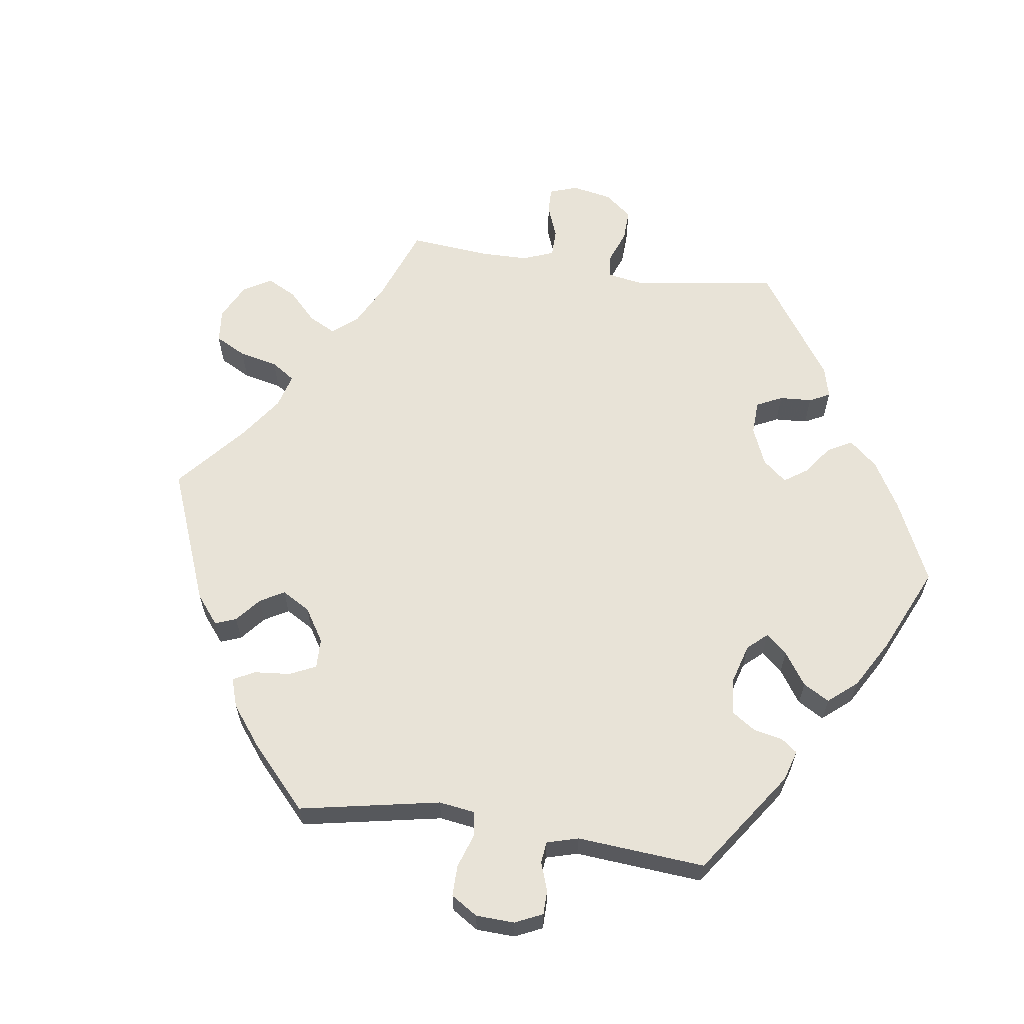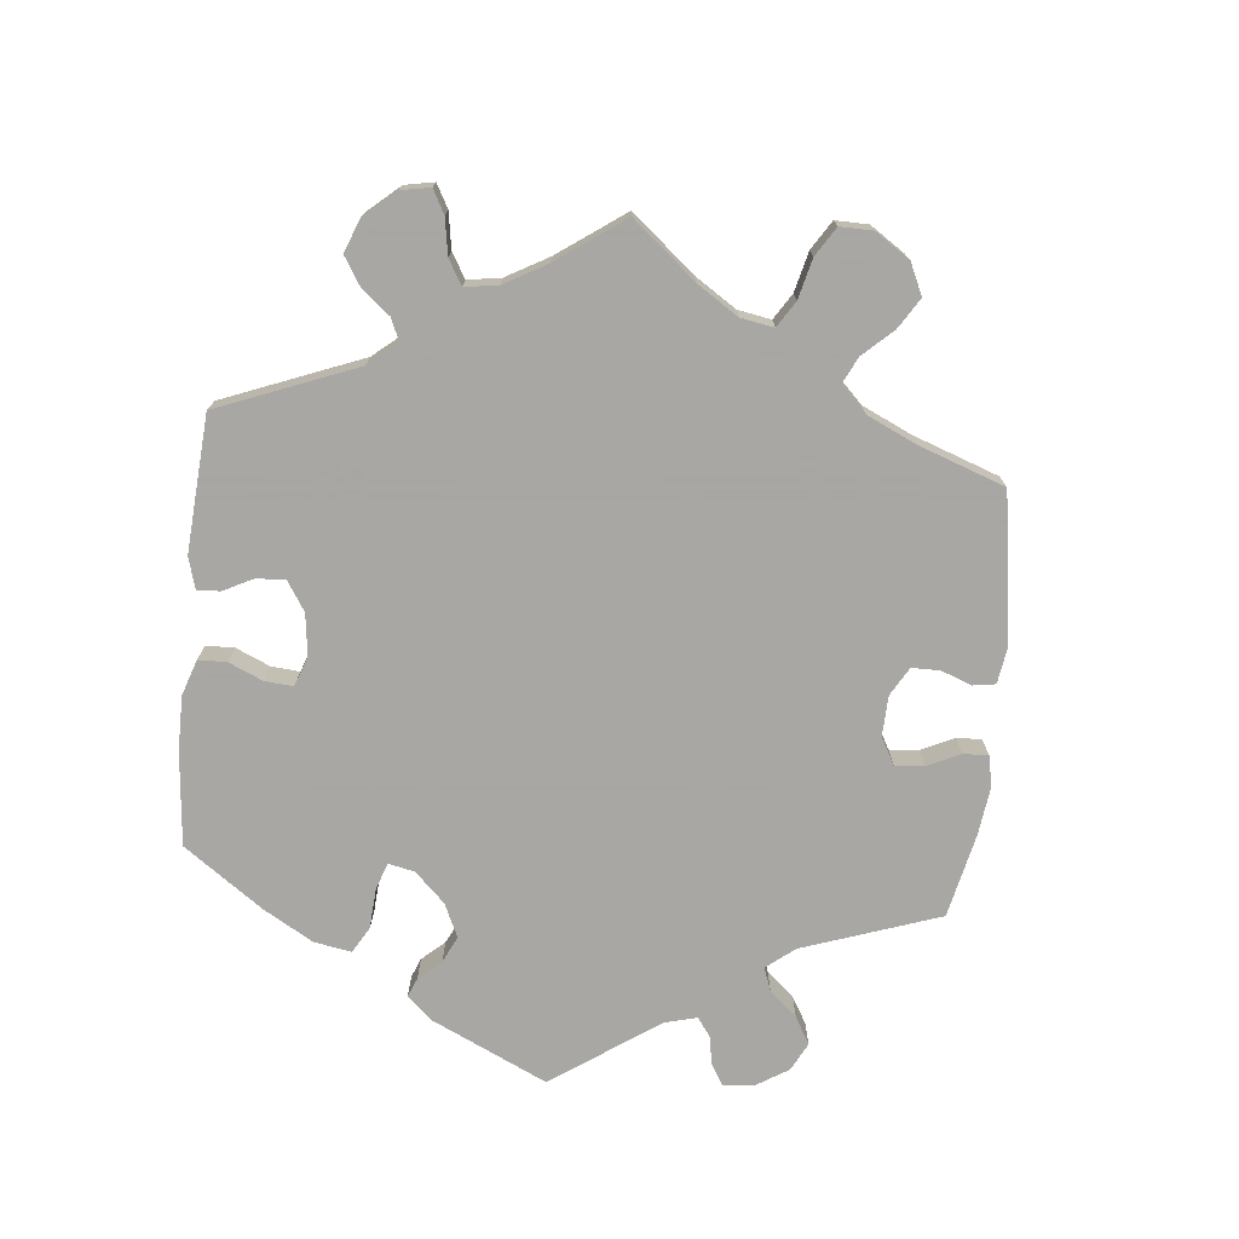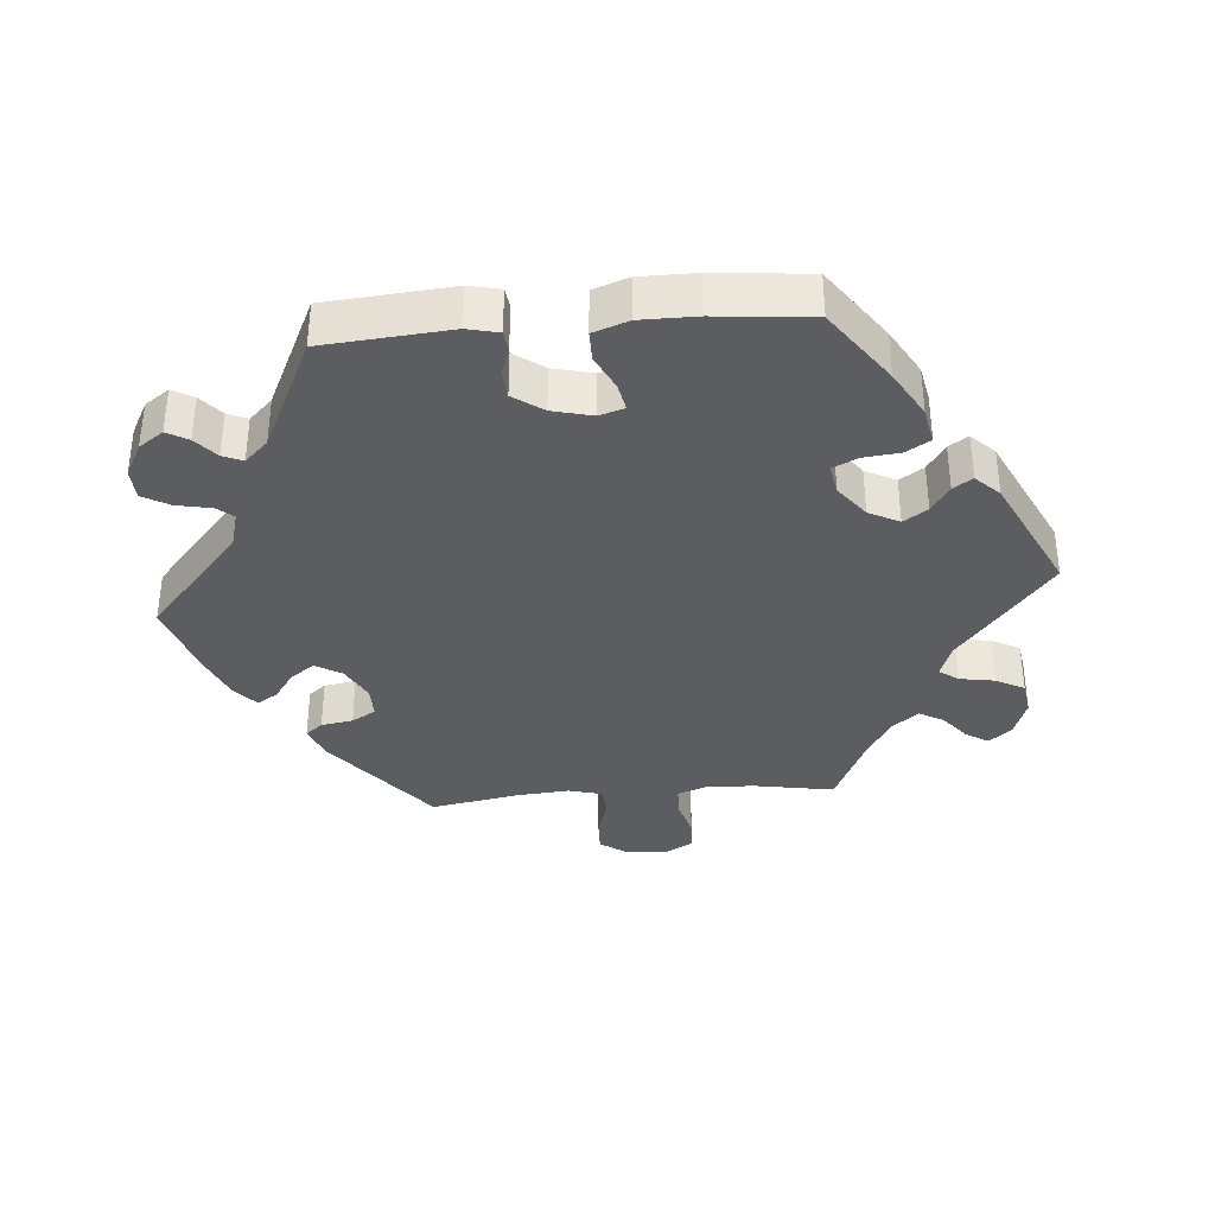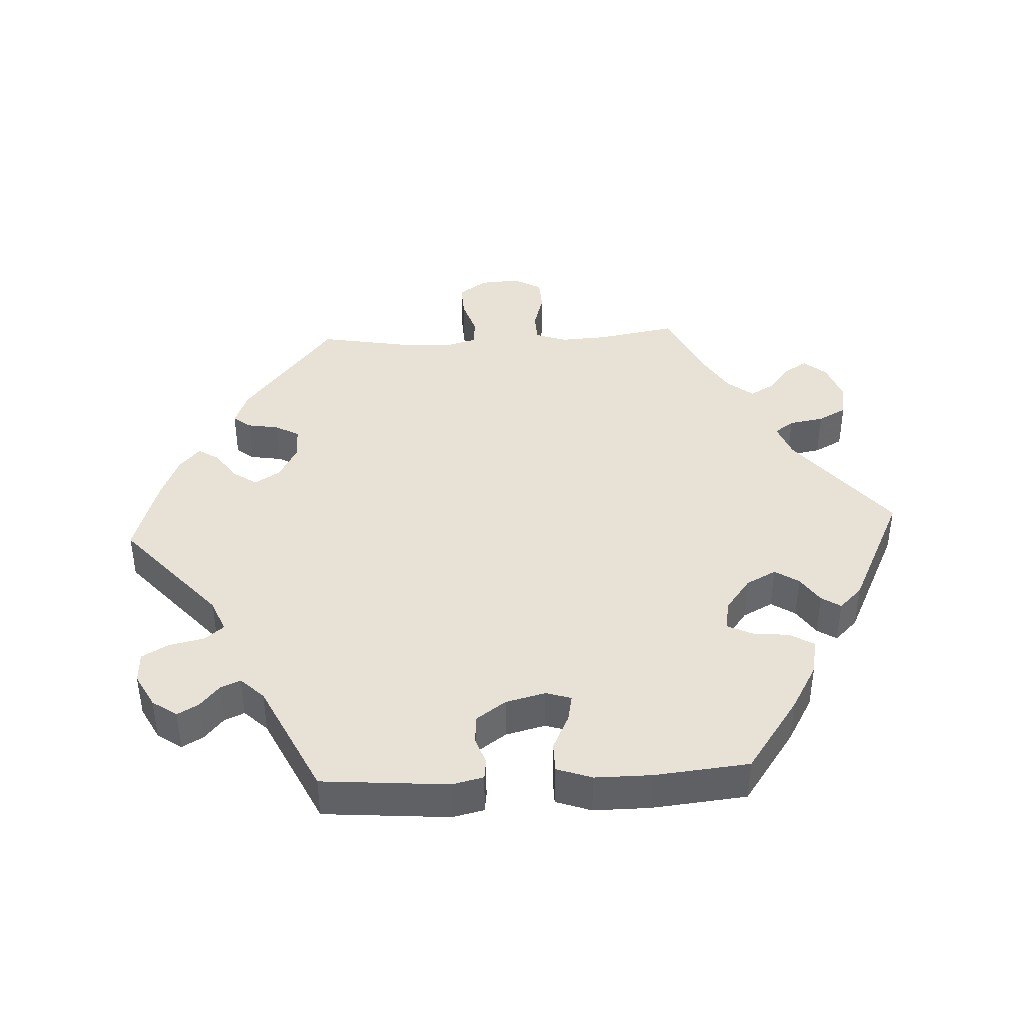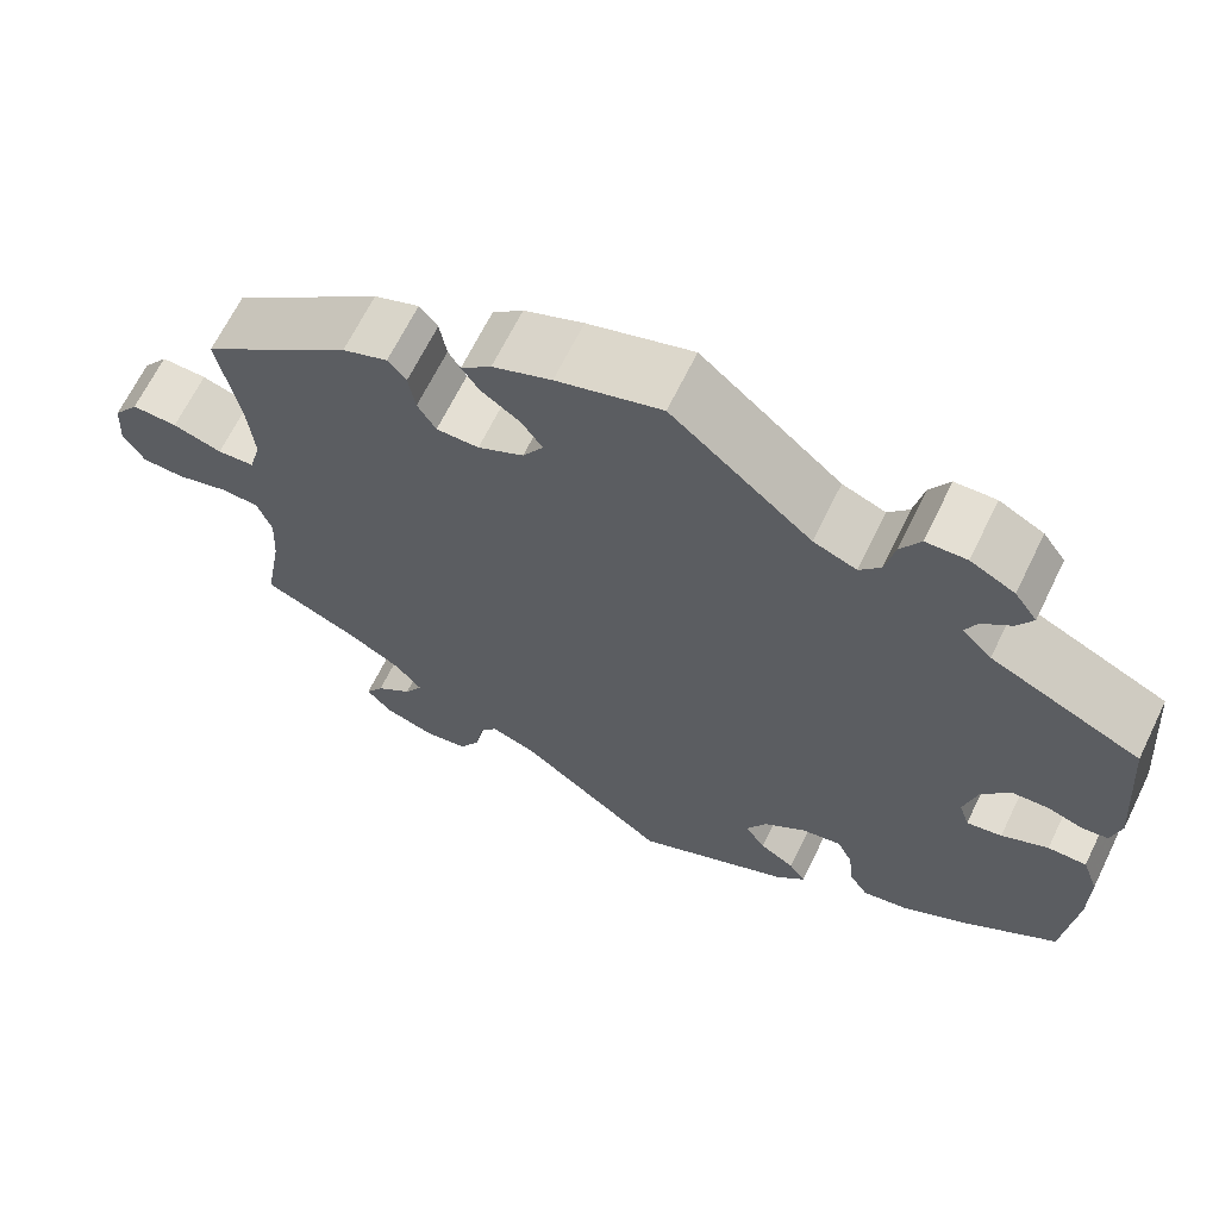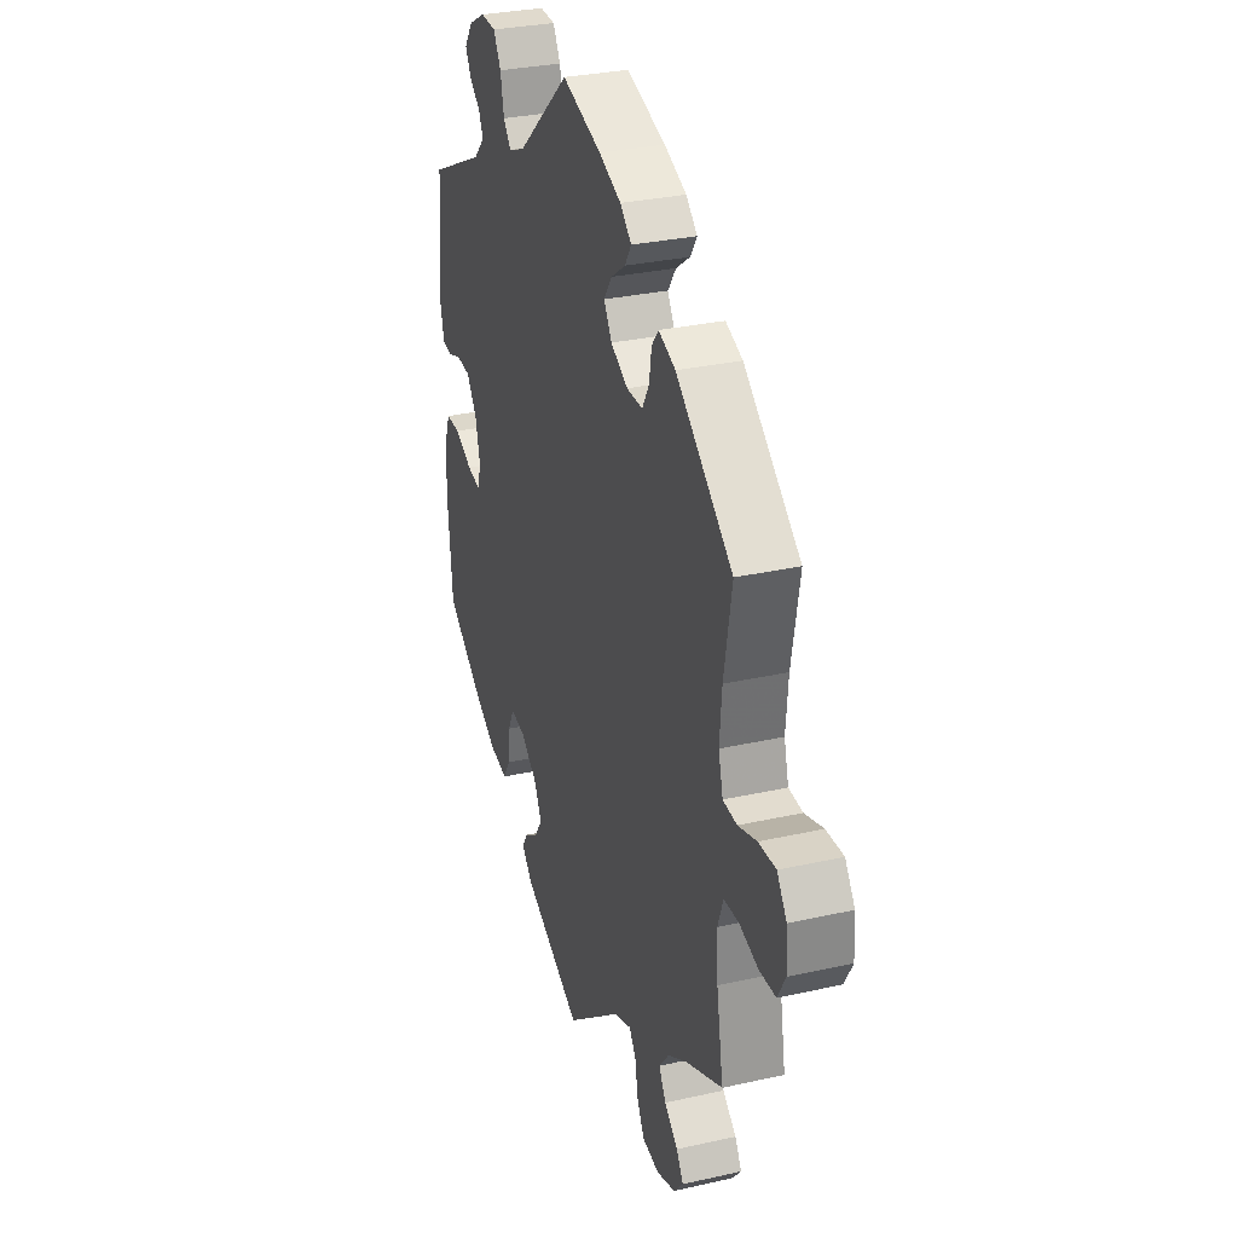
<metadata>
{"format":"obj","ext":"obj","renderer":"f3d","projection":"perspective","resolution":1024,"background":"white","views":[{"elev":61.5,"azim":38.4,"up":"+Y"},{"elev":-74.4,"azim":-125.6,"up":"+Y"},{"elev":-35.6,"azim":94.8,"up":"+Y"},{"elev":40.5,"azim":86.9,"up":"+Y"},{"elev":66.4,"azim":26.0,"up":"+Z"},{"elev":30.5,"azim":-108.0,"up":"+Z"}]}
</metadata>
<code>
v 0.27 0.07 0.581
v 0.298 0.07 -0.442
v 0.329 0.07 0.428
v -0.673 0.07 0.062
v 0.212 0.07 0.459
v -0.529 0.07 -0.071
v 0.512 0.07 0.069
v -0.363 0.07 0.448
v 0.353 0.07 -0.431
v -0.121 0.07 0.582
v -0.282 0.07 0.394
v 0.551 0.07 -0.082
v -0.62 0.07 0.06
v 0.317 0.07 0.583
v 0.392 0.07 -0.063
v 0.427 0.07 0.08
v -0.224 0.07 0.523
v -0.261 0.07 0.358
v -0.516 0.07 -0.19
v 0.551 0.07 -0.167
v 0.424 0.07 -0.39
v 0.27 0.07 -0.351
v -0.333 0.07 -0.437
v 0.537 0.07 -0.31
v 0.537 0.07 0.31
v -0.33 0.07 -0.596
v 0.216 0.07 -0.497
v 0.363 0.07 0.393
v 0.542 0.07 0.073
v -0.212 0.07 0.358
v -0.29 0.07 0.442
v 0 0.07 -0.62
v -0.225 0.07 -0.463
v -0.388 0.07 -0.576
v 0.553 0.07 0.12
v -0.537 0.07 -0.31
v -0.16 0.07 0.461
v -0.354 0.07 -0.474
v -0.311 0.07 0.468
v -0.159 0.07 0.386
v 0.38 0.07 -0.025
v -0.173 0.07 -0.482
v 0.368 0.07 0.556
v -0.278 0.07 -0.588
v -0.537 0.07 0.31
v 0.433 0.07 -0.055
v -0.506 0.07 0.097
v -0.563 0.07 0.042
v -0.52 0.07 0.045
v -0.633 0.07 -0.086
v -0.135 0.07 0.425
v -0.574 0.07 -0.069
v -0.364 0.07 -0.398
v 0.182 0.07 -0.532
v -0.703 0.07 0.02
v -0.204 0.07 0.492
v -0.426 0.07 -0.361
v 0.47 0.07 0.083
v 0.156 0.07 -0.441
v 0.395 0.07 0.035
v 0.132 0.07 -0.405
v -0.246 0.07 -0.492
v -0.255 0.07 -0.545
v 0.276 0.07 -0.406
v 0.342 0.07 0.458
v 0.247 0.07 0.541
v -0 0.07 0.62
v 0.156 0.07 -0.359
v 0.394 0.07 0.519
v 0.252 0.07 -0.313
v 0.487 0.07 -0.029
v -0.683 0.07 -0.084
v -0.417 0.07 -0.542
v 0.236 0.07 0.488
v -0.707 0.07 -0.041
v 0.206 0.07 -0.321
v -0.512 0.07 -0.118
v 0.376 0.07 0.487
v -0.396 0.07 -0.508
v -0.189 0.07 0.554
v -0.513 0.07 0.177
v 0.162 0.07 0.479
v 0.197 0.07 -0.468
v 0.532 0.07 -0.029
v 0.27 -0 0.581
v 0.298 -0 -0.442
v 0.329 -0 0.428
v -0.673 -0 0.062
v 0.212 -0 0.459
v -0.529 -0 -0.071
v 0.512 -0 0.069
v -0.363 -0 0.448
v 0.353 -0 -0.431
v -0.121 -0 0.582
v -0.282 -0 0.394
v 0.551 -0 -0.082
v -0.62 -0 0.06
v 0.317 -0 0.583
v 0.392 -0 -0.063
v 0.427 -0 0.08
v -0.224 -0 0.523
v -0.261 -0 0.358
v -0.516 -0 -0.19
v 0.551 -0 -0.167
v 0.424 -0 -0.39
v 0.27 -0 -0.351
v -0.333 -0 -0.437
v 0.537 -0 -0.31
v 0.537 -0 0.31
v -0.33 -0 -0.596
v 0.216 -0 -0.497
v 0.363 -0 0.393
v 0.542 -0 0.073
v -0.212 -0 0.358
v -0.29 -0 0.442
v 0 -0 -0.62
v -0.225 -0 -0.463
v -0.388 -0 -0.576
v 0.553 -0 0.12
v -0.537 -0 -0.31
v -0.16 -0 0.461
v -0.354 -0 -0.474
v -0.311 -0 0.468
v -0.159 -0 0.386
v 0.38 -0 -0.025
v -0.173 -0 -0.482
v 0.368 -0 0.556
v -0.278 -0 -0.588
v -0.537 -0 0.31
v 0.433 -0 -0.055
v -0.506 -0 0.097
v -0.563 -0 0.042
v -0.52 -0 0.045
v -0.633 -0 -0.086
v -0.135 -0 0.425
v -0.574 -0 -0.069
v -0.364 -0 -0.398
v 0.182 -0 -0.532
v -0.703 -0 0.02
v -0.204 -0 0.492
v -0.426 -0 -0.361
v 0.47 -0 0.083
v 0.156 -0 -0.441
v 0.395 -0 0.035
v 0.132 -0 -0.405
v -0.246 -0 -0.492
v -0.255 -0 -0.545
v 0.276 -0 -0.406
v 0.342 -0 0.458
v 0.247 -0 0.541
v -0 -0 0.62
v 0.156 -0 -0.359
v 0.394 -0 0.519
v 0.252 -0 -0.313
v 0.487 -0 -0.029
v -0.683 -0 -0.084
v -0.417 -0 -0.542
v 0.236 -0 0.488
v -0.707 -0 -0.041
v 0.206 -0 -0.321
v -0.512 -0 -0.118
v 0.376 -0 0.487
v -0.396 -0 -0.508
v -0.189 -0 0.554
v -0.513 -0 0.177
v 0.162 -0 0.479
v 0.197 -0 -0.468
v 0.532 -0 -0.029
f 28 25 35 29
f 3 28 29 7
f 43 69 78 65
f 43 65 3
f 14 43 3
f 74 66 1 14
f 5 74 14 3
f 80 10 67 82
f 80 82 5
f 37 56 17 80
f 51 37 80 5
f 40 51 5 3
f 8 39 31 11
f 81 45 8 11
f 47 81 11 18
f 49 47 18 30
f 55 4 13 48
f 55 48 49
f 75 55 49
f 52 50 72 75
f 6 52 75 49
f 77 6 49 30
f 57 36 19
f 53 57 19 77
f 23 53 77 30
f 34 73 79 38
f 34 38 23
f 26 34 23
f 62 63 44 26
f 33 62 26 23
f 27 54 32 42
f 59 83 27 42
f 61 59 42 33
f 68 61 33 23
f 9 2 64 22
f 9 22 70
f 21 9 70
f 24 21 70
f 20 24 70
f 12 20 70 76
f 46 71 84 12
f 15 46 12 76
f 40 3 7 58
f 30 40 58 16
f 23 30 16 60
f 68 23 60 41
f 41 15 76 68
f 113 119 109 112
f 91 113 112 87
f 149 162 153 127
f 87 149 127
f 87 127 98
f 98 85 150 158
f 87 98 158 89
f 166 151 94 164
f 89 166 164
f 164 101 140 121
f 89 164 121 135
f 87 89 135 124
f 95 115 123 92
f 95 92 129 165
f 102 95 165 131
f 114 102 131 133
f 132 97 88 139
f 133 132 139
f 133 139 159
f 159 156 134 136
f 133 159 136 90
f 114 133 90 161
f 103 120 141
f 161 103 141 137
f 114 161 137 107
f 122 163 157 118
f 107 122 118
f 107 118 110
f 110 128 147 146
f 107 110 146 117
f 126 116 138 111
f 126 111 167 143
f 117 126 143 145
f 107 117 145 152
f 106 148 86 93
f 154 106 93
f 154 93 105
f 154 105 108
f 154 108 104
f 160 154 104 96
f 96 168 155 130
f 160 96 130 99
f 142 91 87 124
f 100 142 124 114
f 144 100 114 107
f 125 144 107 152
f 152 160 99 125
f 35 119 113 29
f 29 113 91 7
f 7 91 142 58
f 58 142 100 16
f 16 100 144 60
f 60 144 125 41
f 41 125 99 15
f 15 99 130 46
f 46 130 155 71
f 71 155 168 84
f 84 168 96 12
f 12 96 104 20
f 20 104 108 24
f 24 108 105 21
f 21 105 93 9
f 9 93 86 2
f 2 86 148 64
f 64 148 106 22
f 22 106 154 70
f 70 154 160 76
f 76 160 152 68
f 68 152 145 61
f 61 145 143 59
f 59 143 167 83
f 83 167 111 27
f 27 111 138 54
f 54 138 116 32
f 32 116 126 42
f 42 126 117 33
f 33 117 146 62
f 62 146 147 63
f 63 147 128 44
f 44 128 110 26
f 26 110 118 34
f 34 118 157 73
f 73 157 163 79
f 79 163 122 38
f 38 122 107 23
f 23 107 137 53
f 53 137 141 57
f 57 141 120 36
f 36 120 103 19
f 19 103 161 77
f 77 161 90 6
f 6 90 136 52
f 52 136 134 50
f 50 134 156 72
f 72 156 159 75
f 75 159 139 55
f 55 139 88 4
f 4 88 97 13
f 13 97 132 48
f 48 132 133 49
f 49 133 131 47
f 47 131 165 81
f 81 165 129 45
f 45 129 92 8
f 8 92 123 39
f 39 123 115 31
f 31 115 95 11
f 11 95 102 18
f 18 102 114 30
f 30 114 124 40
f 40 124 135 51
f 51 135 121 37
f 37 121 140 56
f 56 140 101 17
f 17 101 164 80
f 80 164 94 10
f 10 94 151 67
f 67 151 166 82
f 82 166 89 5
f 5 89 158 74
f 74 158 150 66
f 66 150 85 1
f 1 85 98 14
f 14 98 127 43
f 43 127 153 69
f 69 153 162 78
f 78 162 149 65
f 65 149 87 3
f 3 87 112 28
f 28 112 109 25
f 25 109 119 35

</code>
